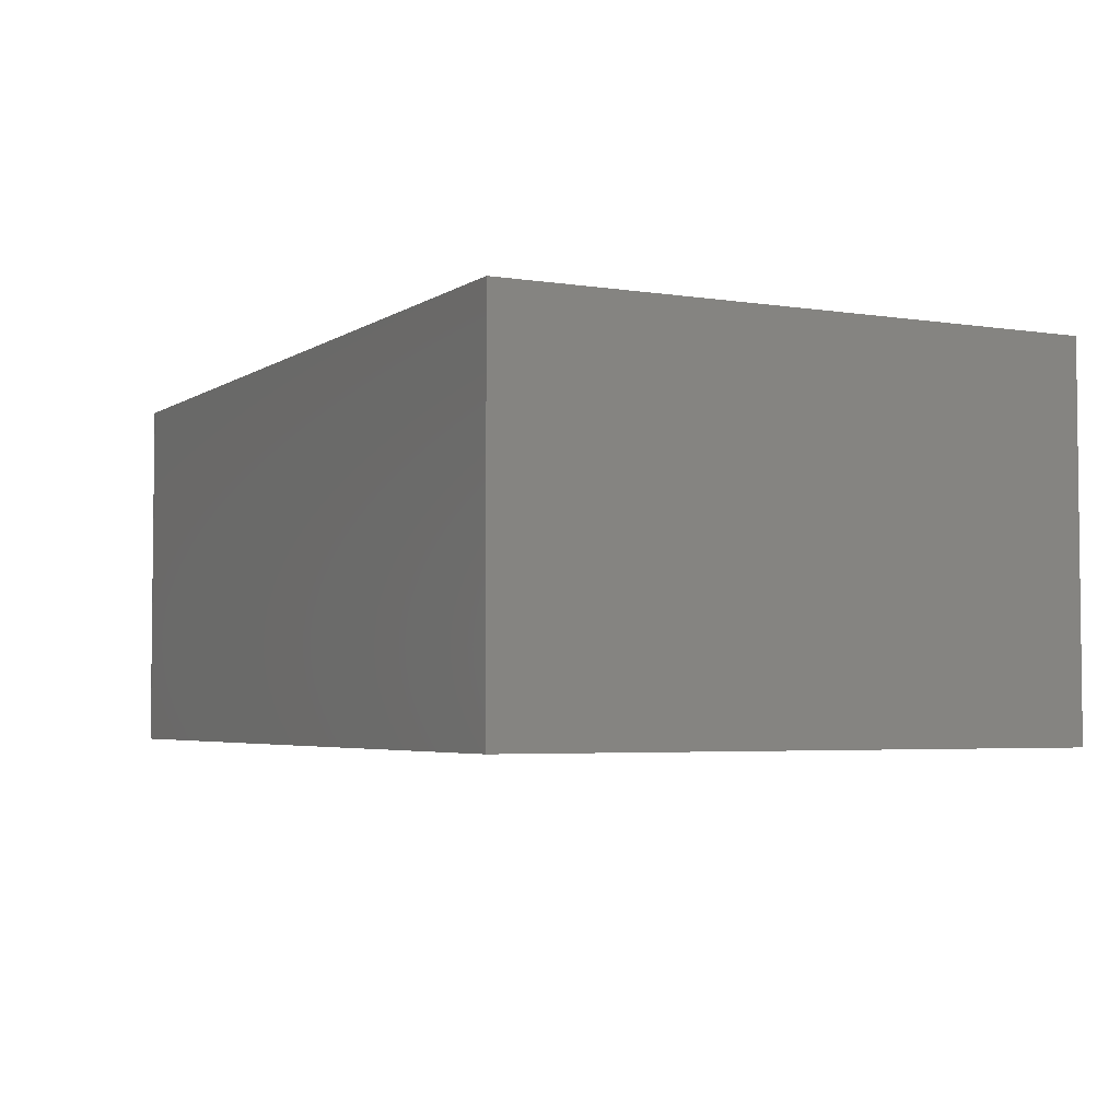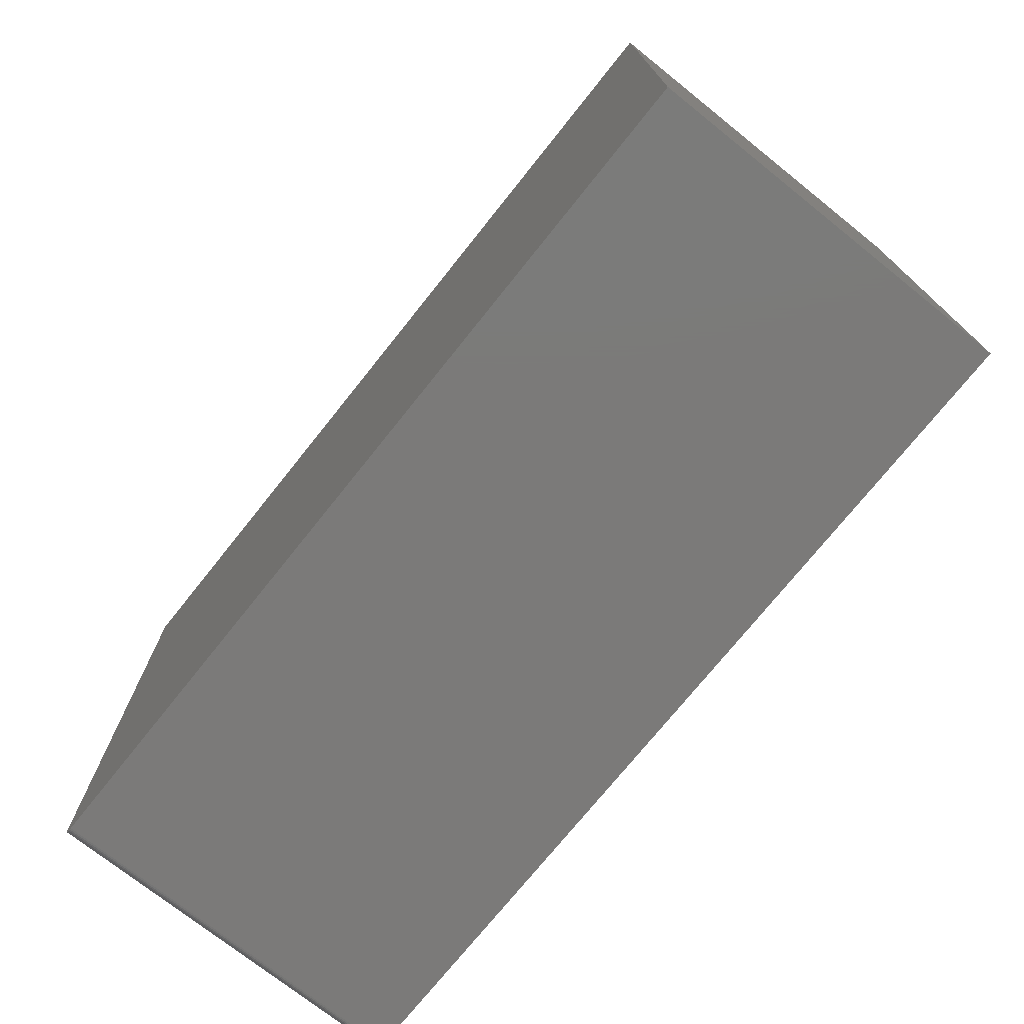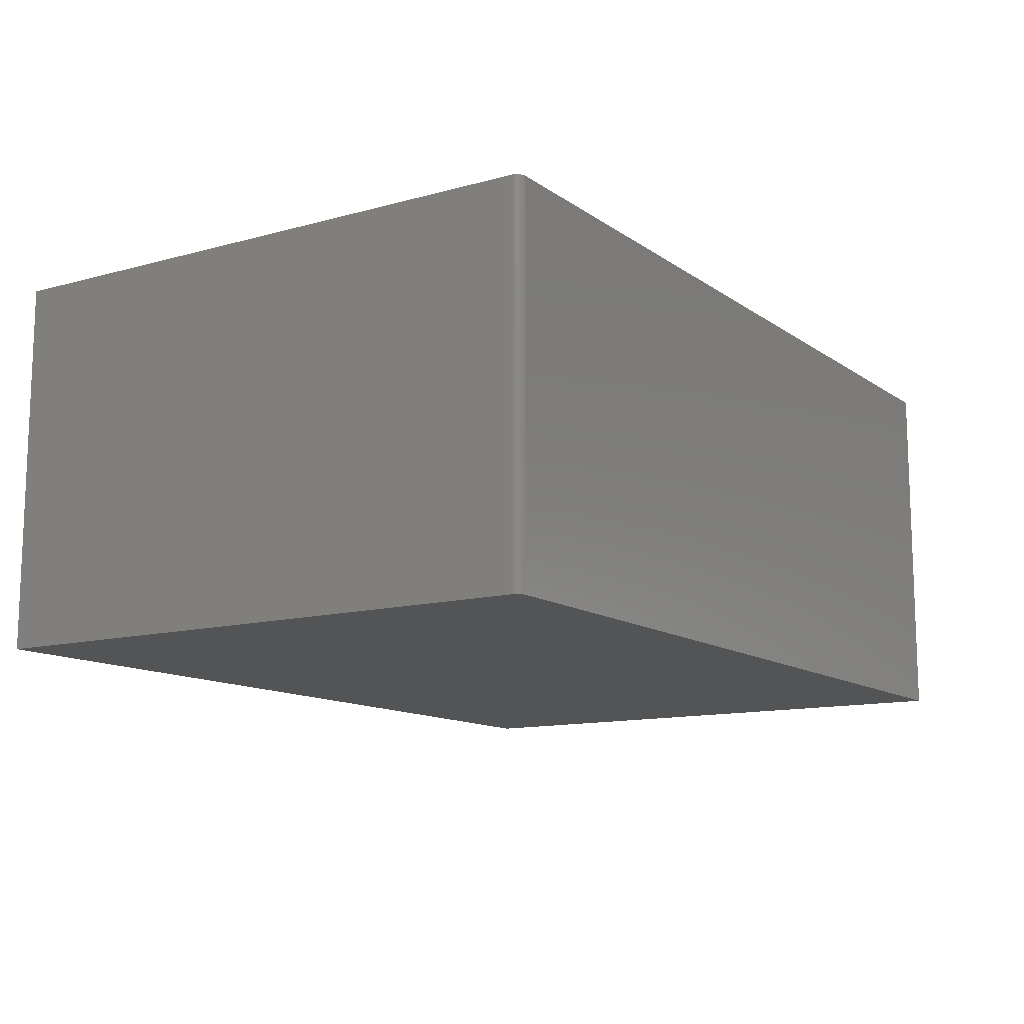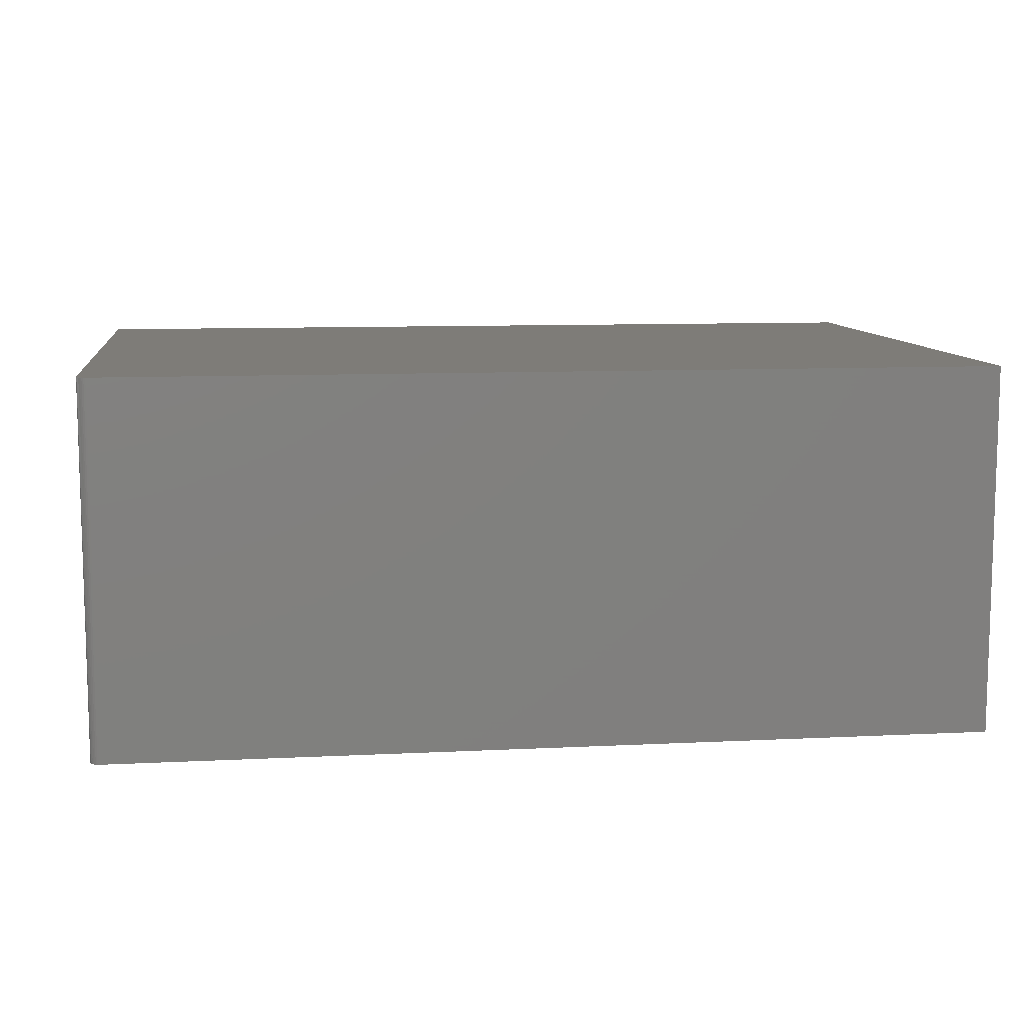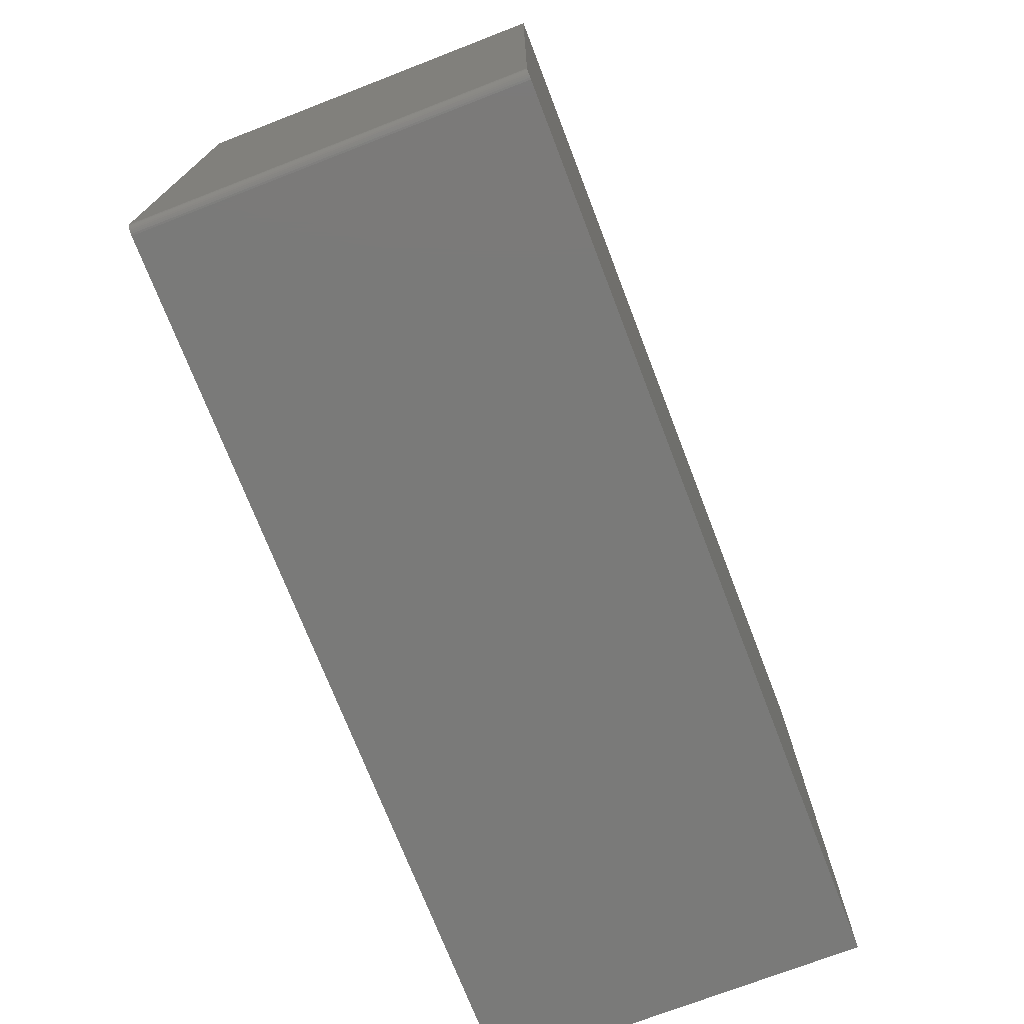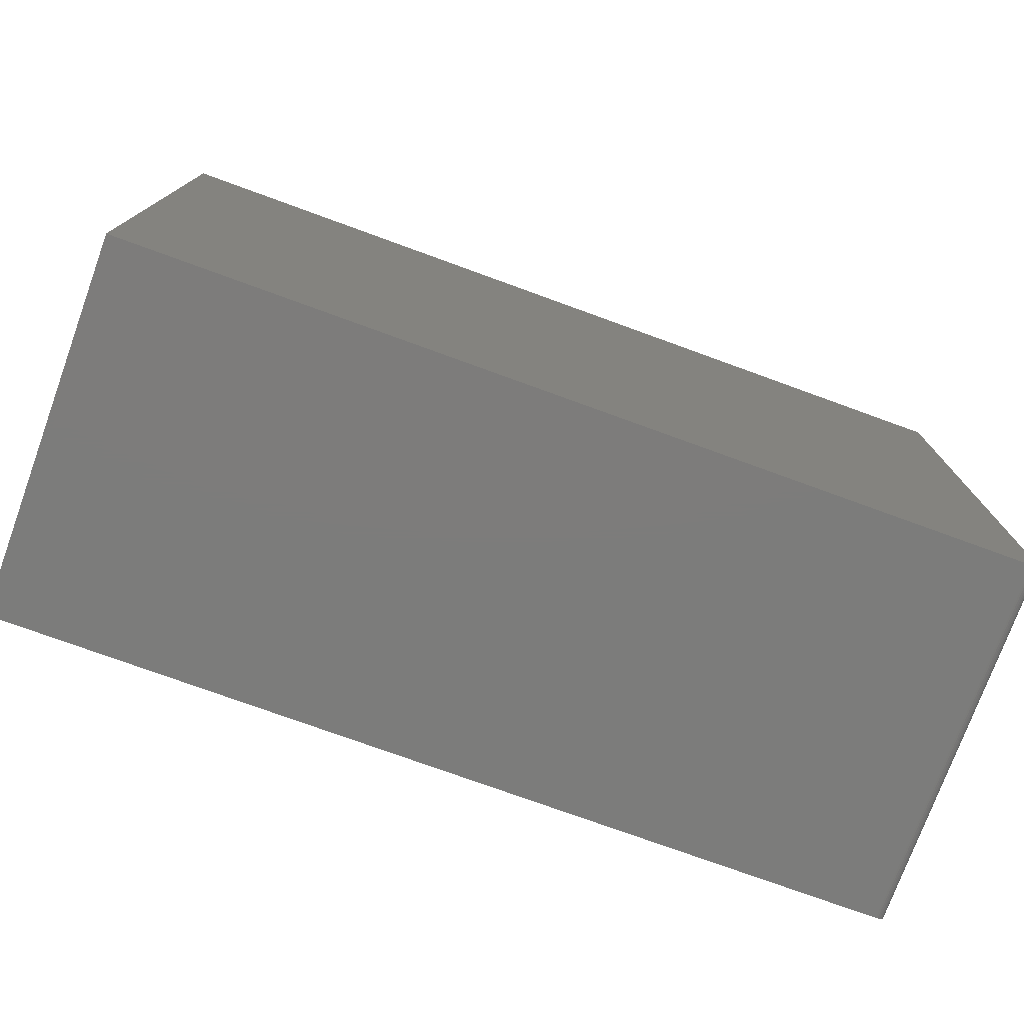
<metadata>
{"format":"stl","ext":"stl","renderer":"f3d","projection":"perspective","resolution":1024,"background":"white","views":[{"elev":-3.9,"azim":-117.4,"up":"+Y"},{"elev":-73.7,"azim":-128.6,"up":"+Z"},{"elev":-12.3,"azim":122.8,"up":"+Y"},{"elev":9.7,"azim":172.6,"up":"+Y"},{"elev":-73.1,"azim":111.1,"up":"+Z"},{"elev":-75.7,"azim":-20.0,"up":"+Z"}]}
</metadata>
<code>
# stl→obj: 24 verts, 44 faces
v 0.7344 -0.3125 -0.5
v 0.7374 -0.3125 -0.4997
v 0.7404 -0.3125 -0.4988
v -0.75 -0.3125 0.4947
v -0.75 -0.3125 -0.5
v 0.7488 -0.3125 -0.4904
v 0.7497 -0.3125 -0.4874
v 0.75 -0.3125 -0.4844
v 0.75 -0.3125 0.4947
v 0.7431 -0.3125 -0.4974
v 0.7454 -0.3125 -0.4954
v 0.7474 -0.3125 -0.4931
v 0.7404 0.3125 -0.4988
v 0.7374 0.3125 -0.4997
v 0.7344 0.3125 -0.5
v -0.75 0.3125 0.4947
v 0.75 0.3125 0.4947
v 0.75 0.3125 -0.4844
v 0.7497 0.3125 -0.4874
v 0.7488 0.3125 -0.4904
v -0.75 0.3125 -0.5
v 0.7474 0.3125 -0.4931
v 0.7454 0.3125 -0.4954
v 0.7431 0.3125 -0.4974
f 1 2 3
f 4 5 6
f 4 6 7
f 4 7 8
f 4 8 9
f 5 1 3
f 5 3 10
f 5 10 11
f 5 11 12
f 5 12 6
f 13 14 15
f 16 17 18
f 16 18 19
f 16 19 20
f 16 20 21
f 21 20 22
f 21 22 23
f 21 23 24
f 21 24 13
f 21 13 15
f 8 18 9
f 9 18 17
f 5 21 1
f 1 21 15
f 18 8 19
f 19 8 7
f 19 7 20
f 20 7 6
f 20 6 22
f 22 6 12
f 22 12 23
f 23 12 11
f 23 11 24
f 24 11 10
f 24 10 13
f 13 10 3
f 13 3 14
f 14 3 2
f 14 2 15
f 15 2 1
f 4 16 5
f 5 16 21
f 9 17 4
f 4 17 16

</code>
